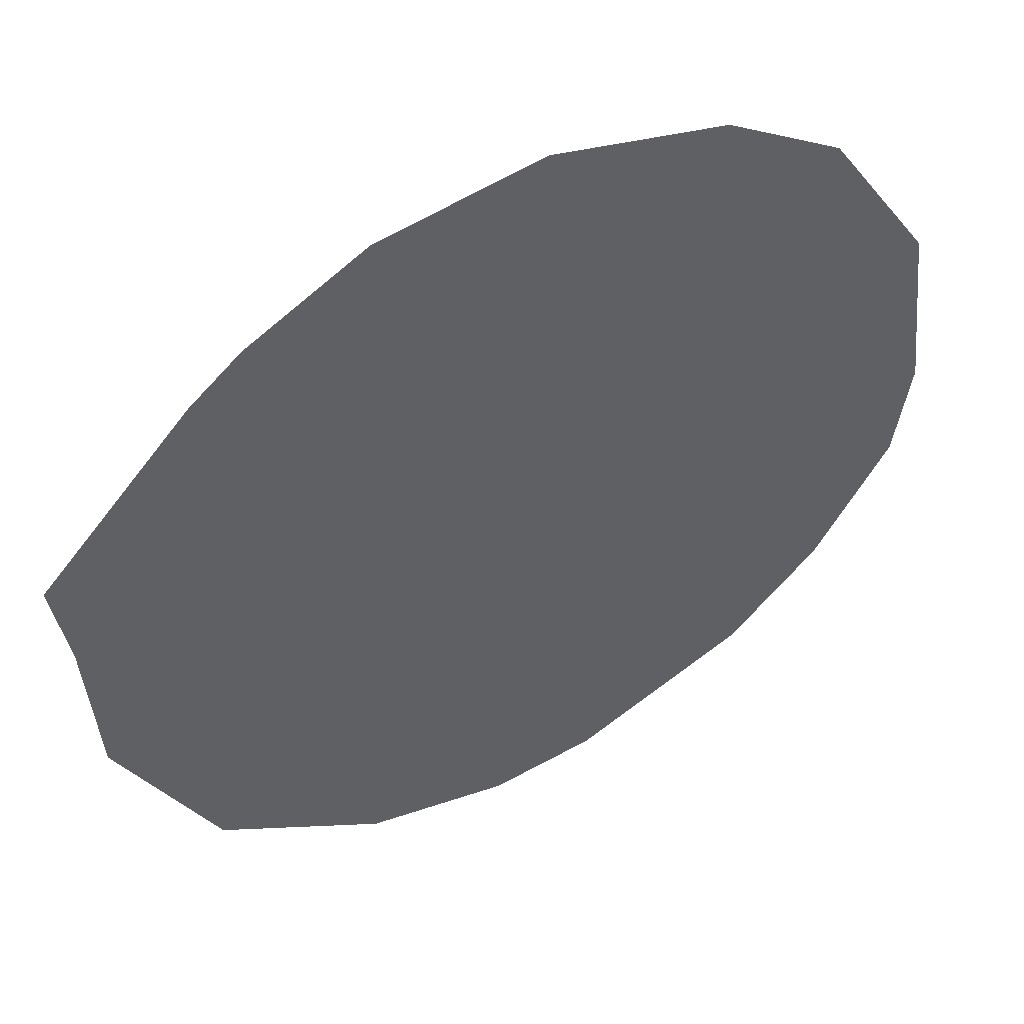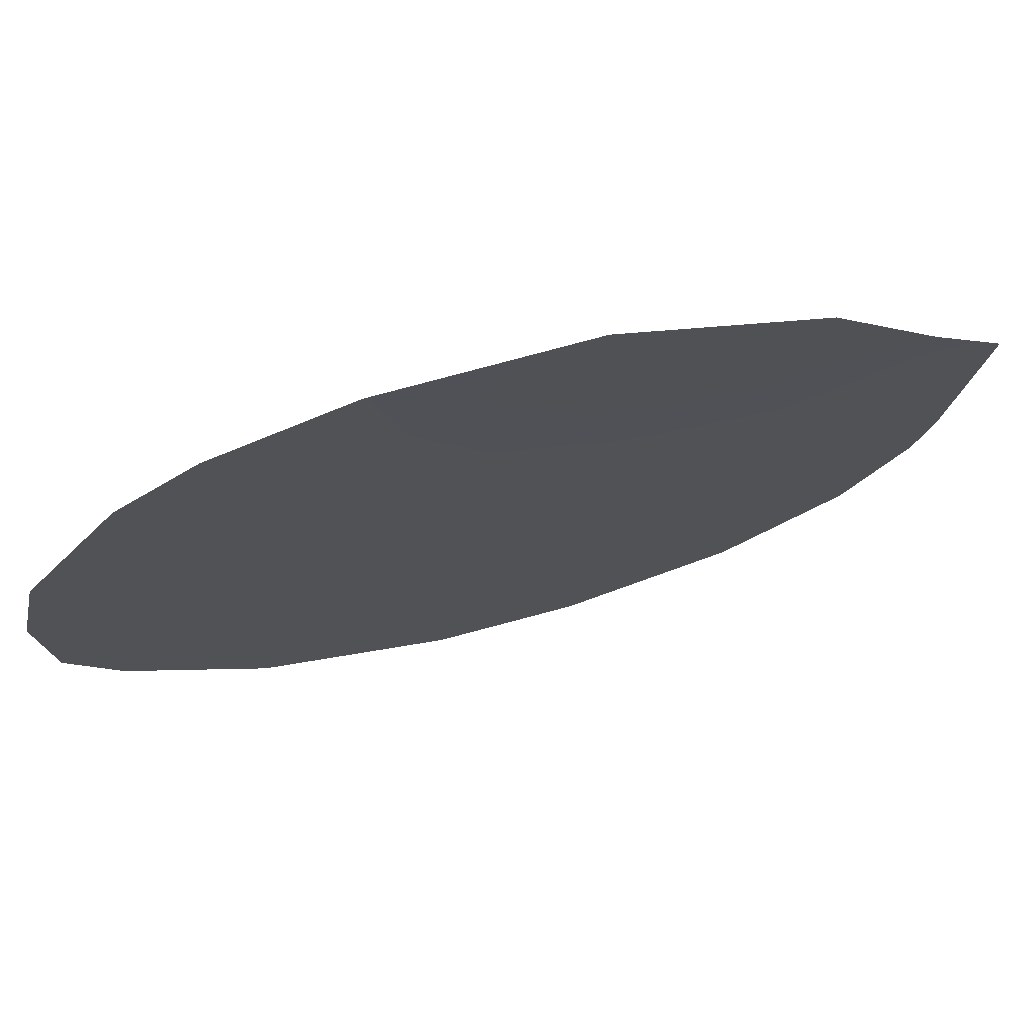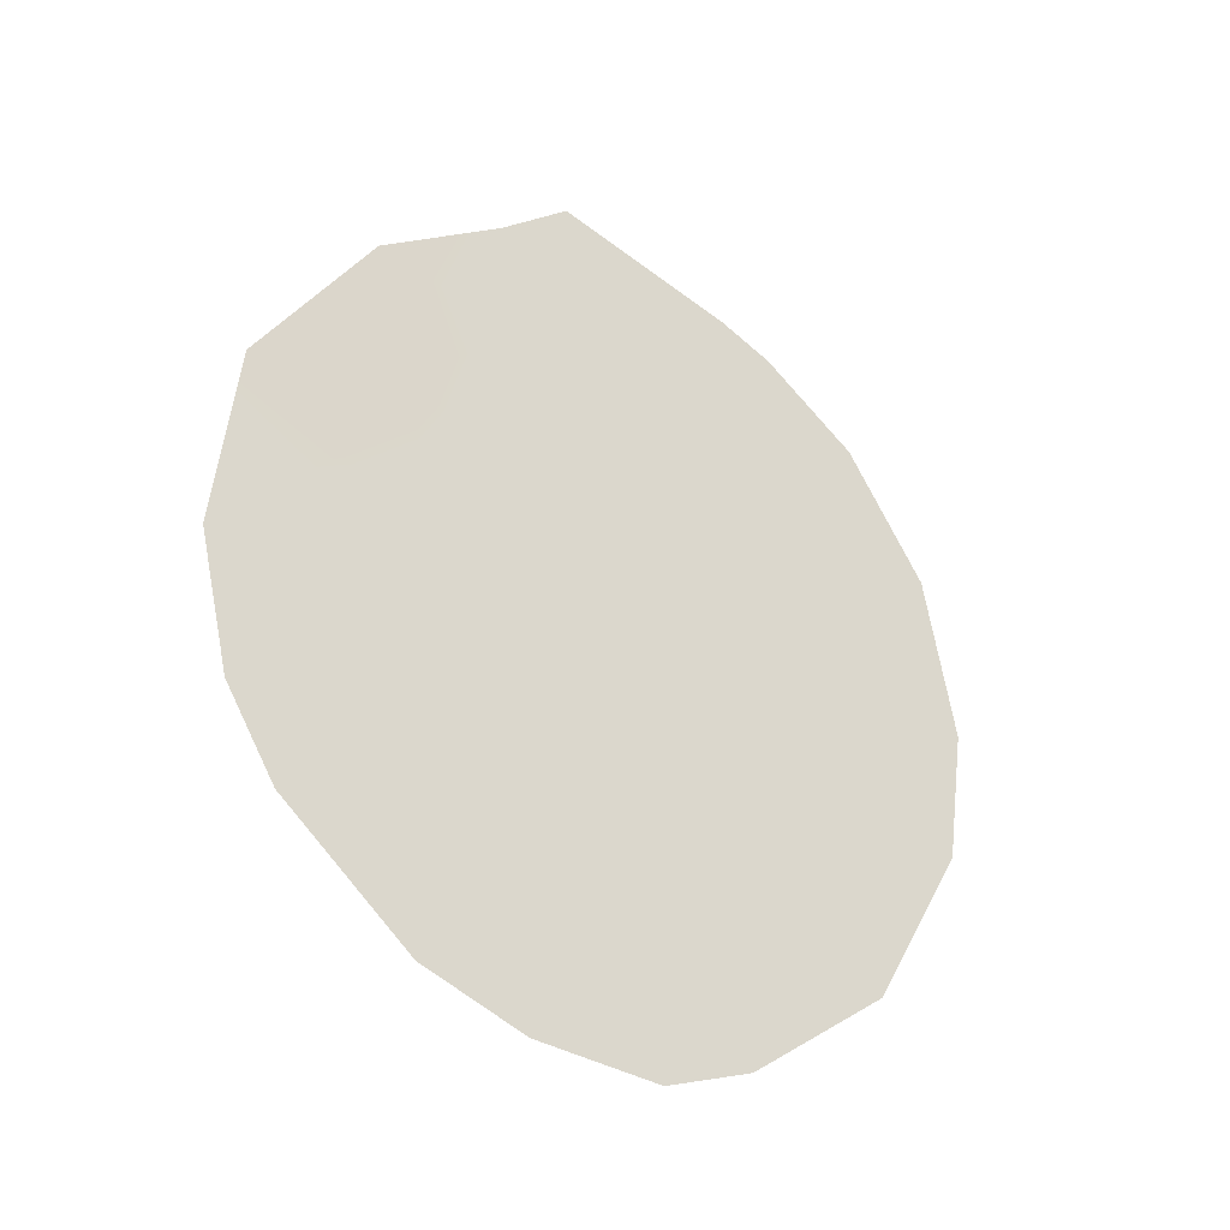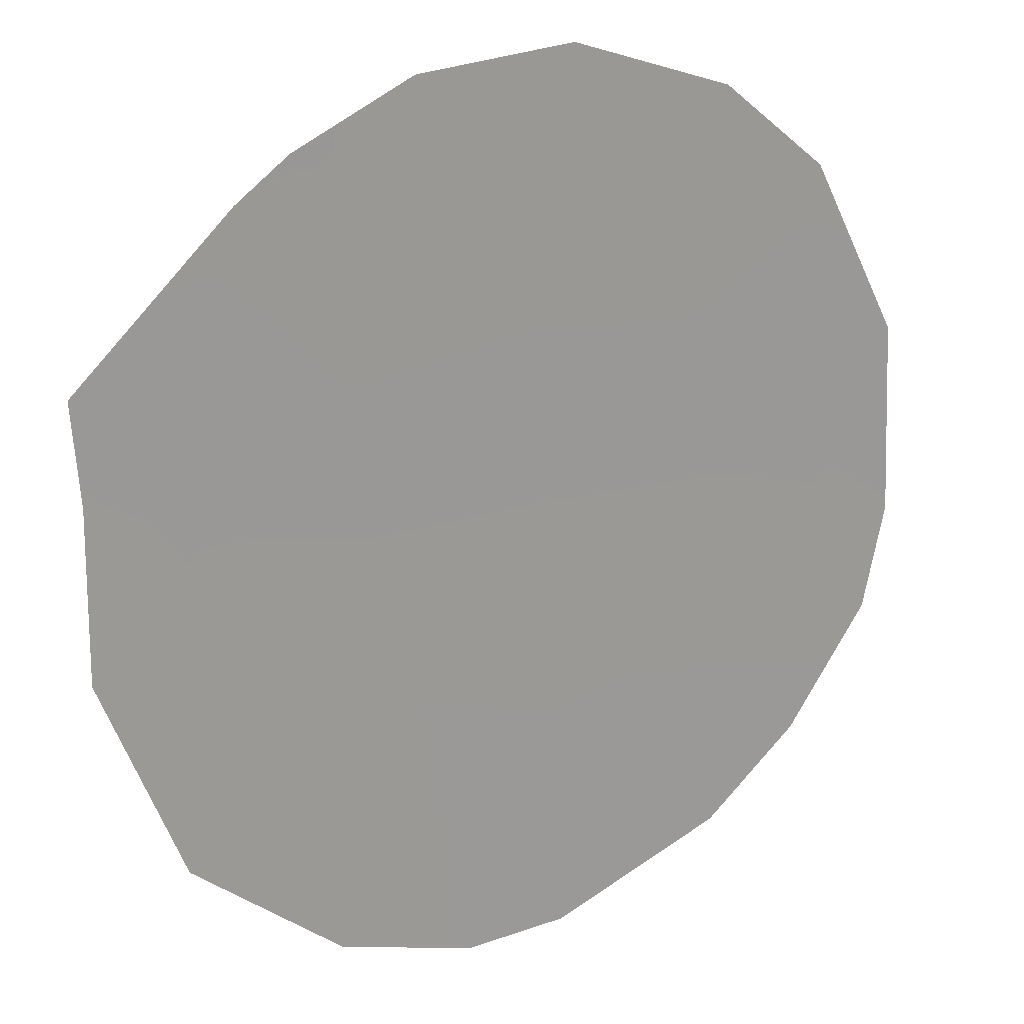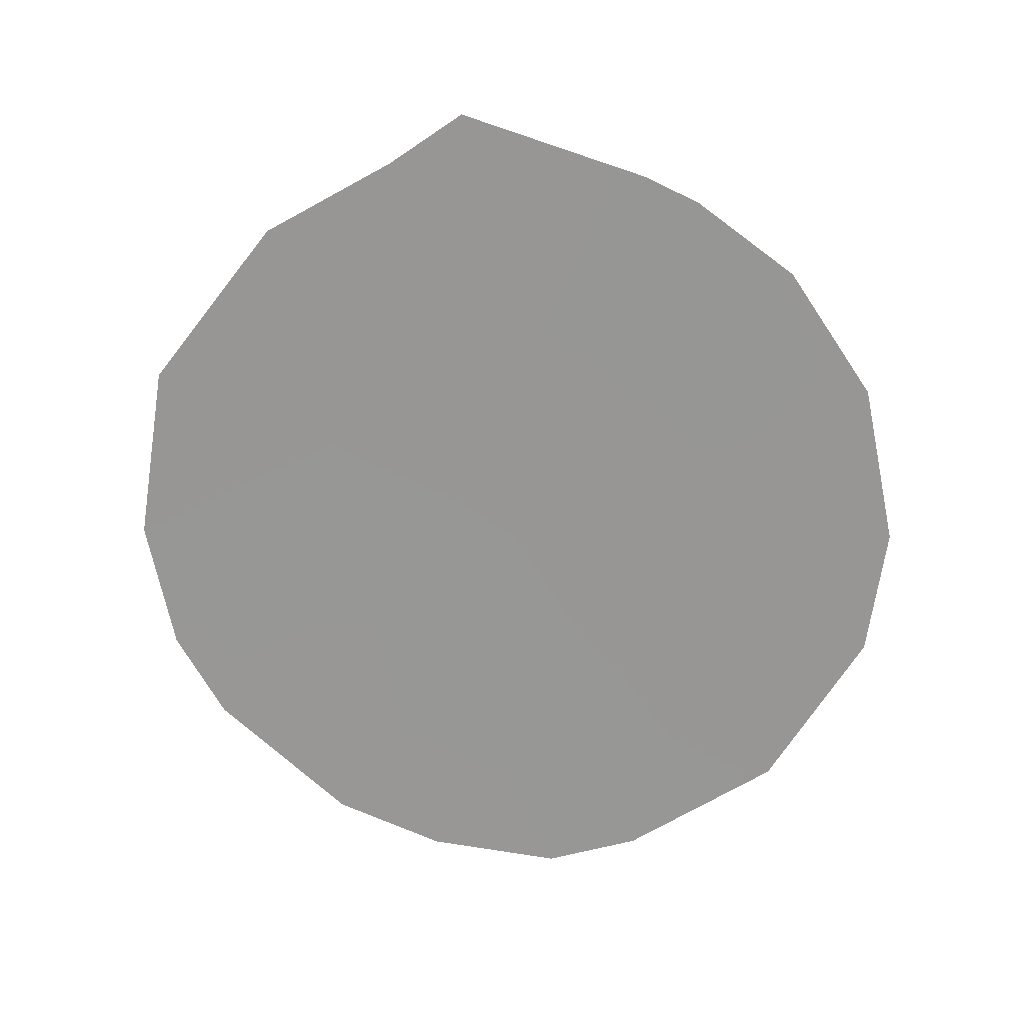
<metadata>
{"format":"obj","ext":"obj","renderer":"f3d","projection":"perspective","resolution":1024,"background":"white","views":[{"elev":6.7,"azim":-128.7,"up":"+Z"},{"elev":-66.7,"azim":107.5,"up":"+Z"},{"elev":-27.2,"azim":-161.8,"up":"+Y"},{"elev":-25.6,"azim":-133.8,"up":"+Z"},{"elev":22.3,"azim":-123.4,"up":"+Y"}]}
</metadata>
<code>
v 62.5 -15.57 57.97
v 59.3 -18.47 62.06
v 61.74 -18.85 58.88
v 60.76 -13.15 60.3
v 57.91 -15.95 63.92
v 58.19 -13.87 63.6
v 62.55 -20.45 57.76
v 59.66 -11.33 61.76
v 60.66 -21.24 60.21
v 58.78 -19.66 62.7
v 64 -17.86 55.93
v 64.25 -16.16 55.66
v 62.13 -10.88 58.57
v 64.06 -13.86 55.96
v 61.56 -10.23 59.33
v 58.87 -12.27 62.76
v 61.7 -21.01 58.86
v 59.53 -14.57 61.86
v 58.59 -15.74 63.05
v 60.49 -17.98 60.53
v 59.53 -12.69 61.9
v 61.68 -14.53 59.08
v 63.35 -16.79 56.82
v 60.09 -11 61.21
v 61.98 -12.34 58.73
v 61.61 -16.68 59.11
v 60.6 -15.53 60.45
v 62.84 -13.5 57.57
v 63.13 -11.82 57.24
v 58.04 -17.63 63.71
v 61.31 -11.49 59.62
v 63.6 -18.94 56.43
v 61.06 -19.88 59.74
v 59.94 -20.88 61.17
v 60.05 -19.81 61.05
v 59.38 -16.65 62
v 63.31 -14.78 56.93
v 62.61 -17.96 57.75
f 26 22 1
f 23 38 1
f 31 15 13
f 28 37 1
f 37 12 23
f 28 22 25
f 38 3 26
f 19 5 6
f 6 21 18
f 21 6 16
f 24 21 8
f 24 31 4
f 6 18 19
f 4 22 27
f 2 10 30
f 26 27 22
f 23 12 11
f 32 23 11
f 27 20 36
f 31 24 15
f 24 4 21
f 4 18 21
f 29 25 13
f 3 20 26
f 20 27 26
f 18 4 27
f 37 23 1
f 1 38 26
f 4 25 22
f 22 28 1
f 29 14 28
f 27 36 18
f 20 2 36
f 19 30 5
f 21 16 8
f 38 23 32
f 38 32 7
f 37 14 12
f 17 33 3
f 33 17 9
f 7 17 3
f 29 28 25
f 25 4 31
f 2 20 35
f 35 9 34
f 10 35 34
f 35 10 2
f 36 2 30
f 13 25 31
f 33 9 35
f 33 20 3
f 33 35 20
f 19 36 30
f 18 36 19
f 3 38 7
f 28 14 37

</code>
